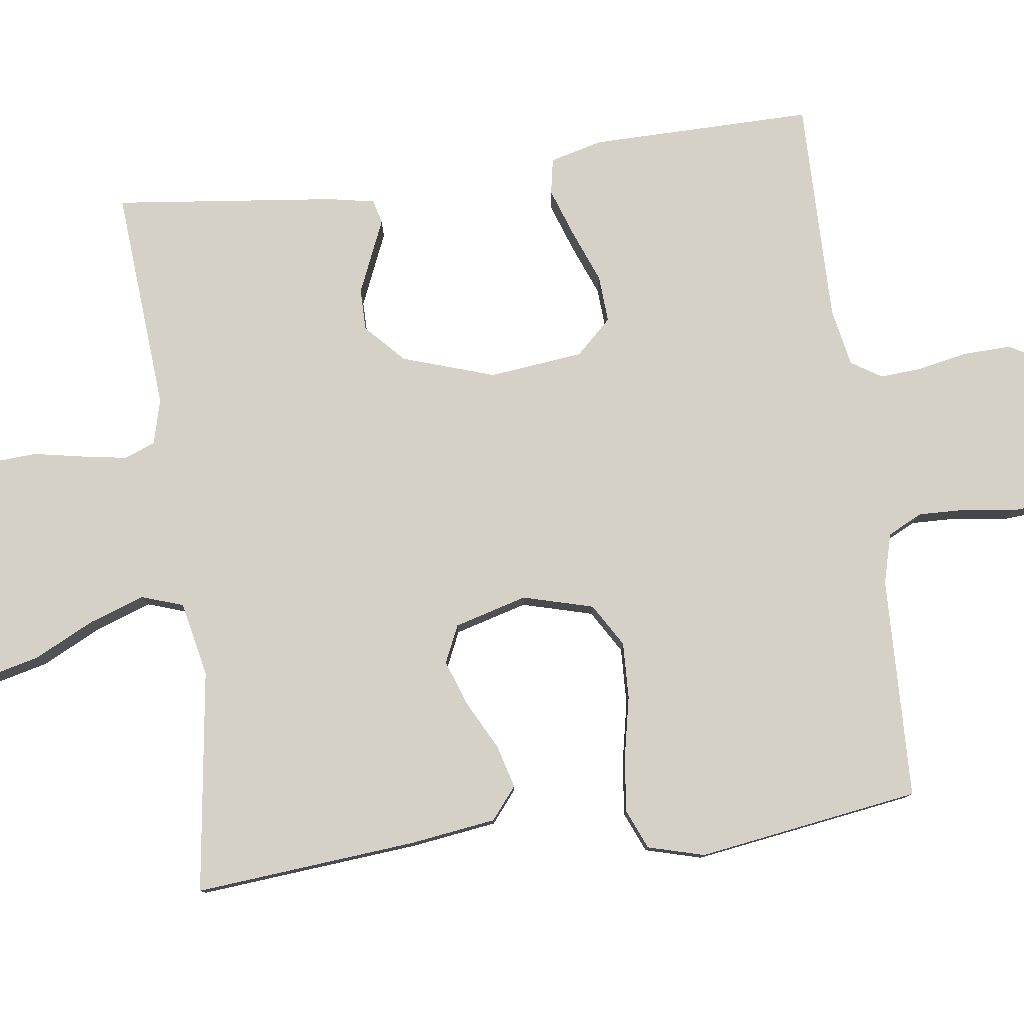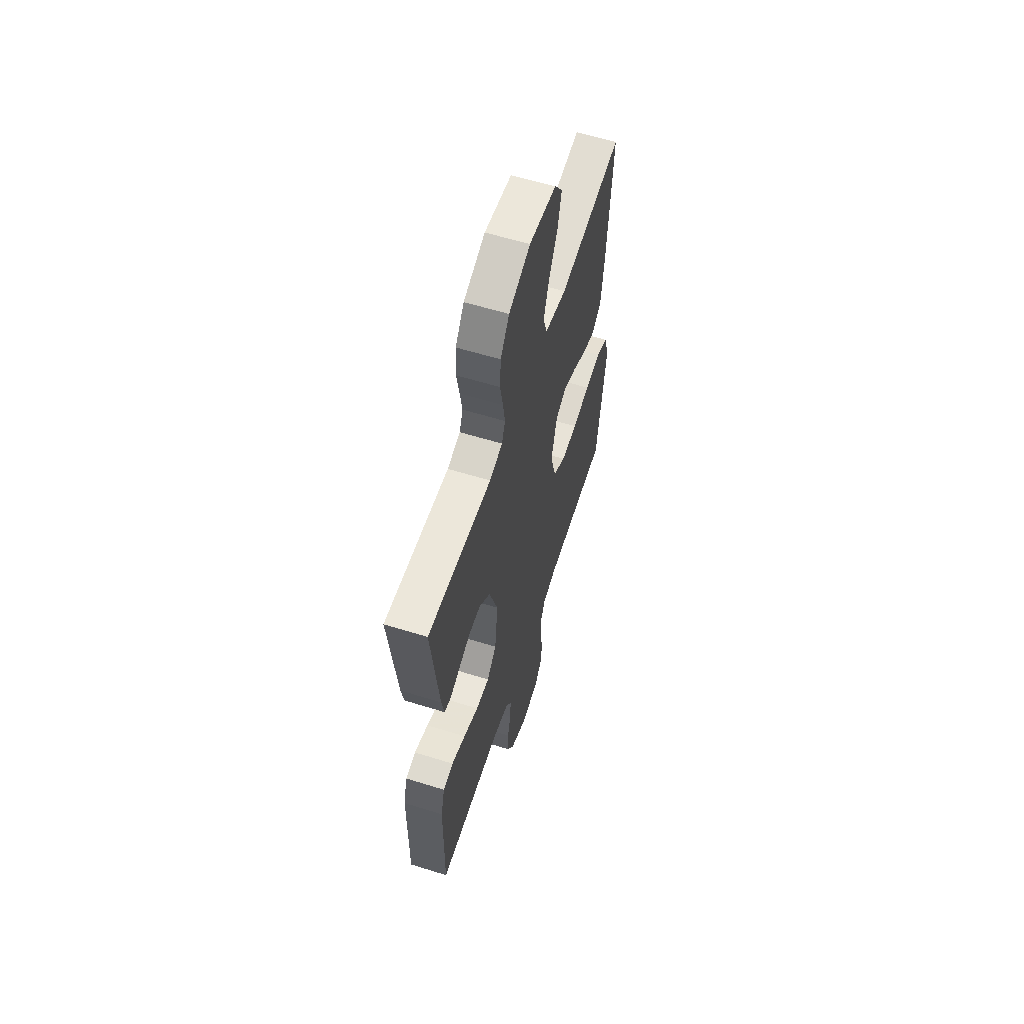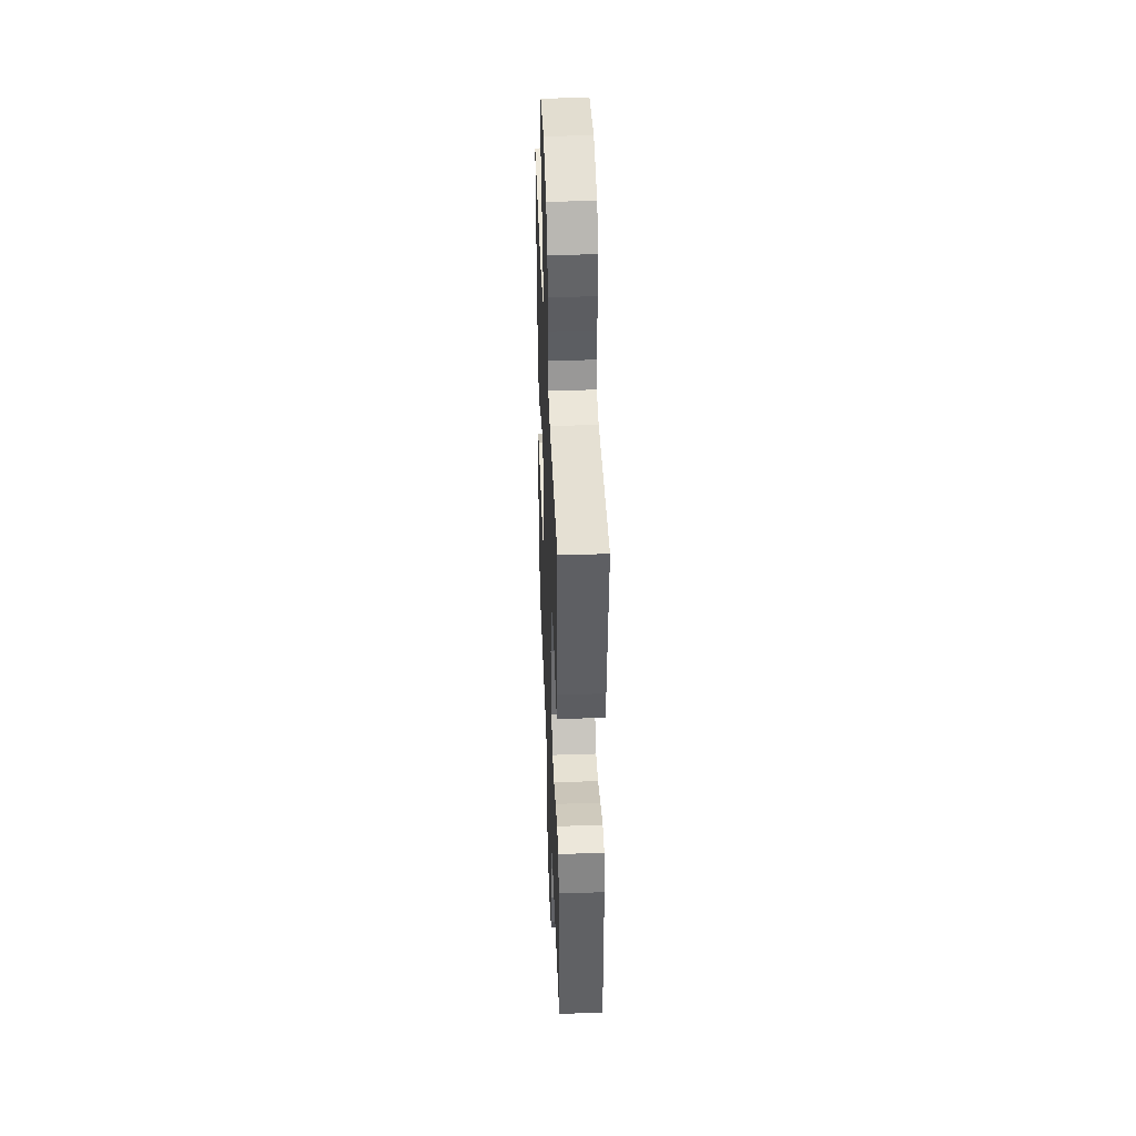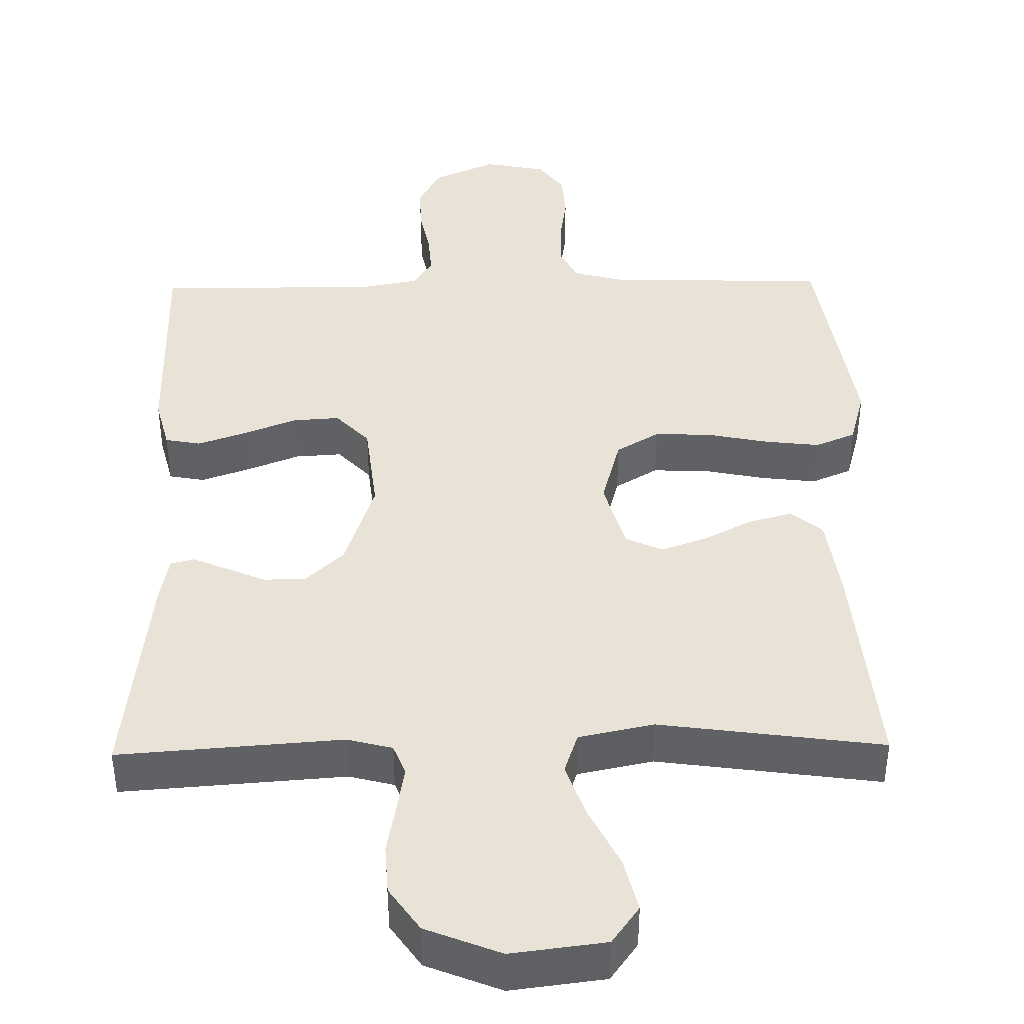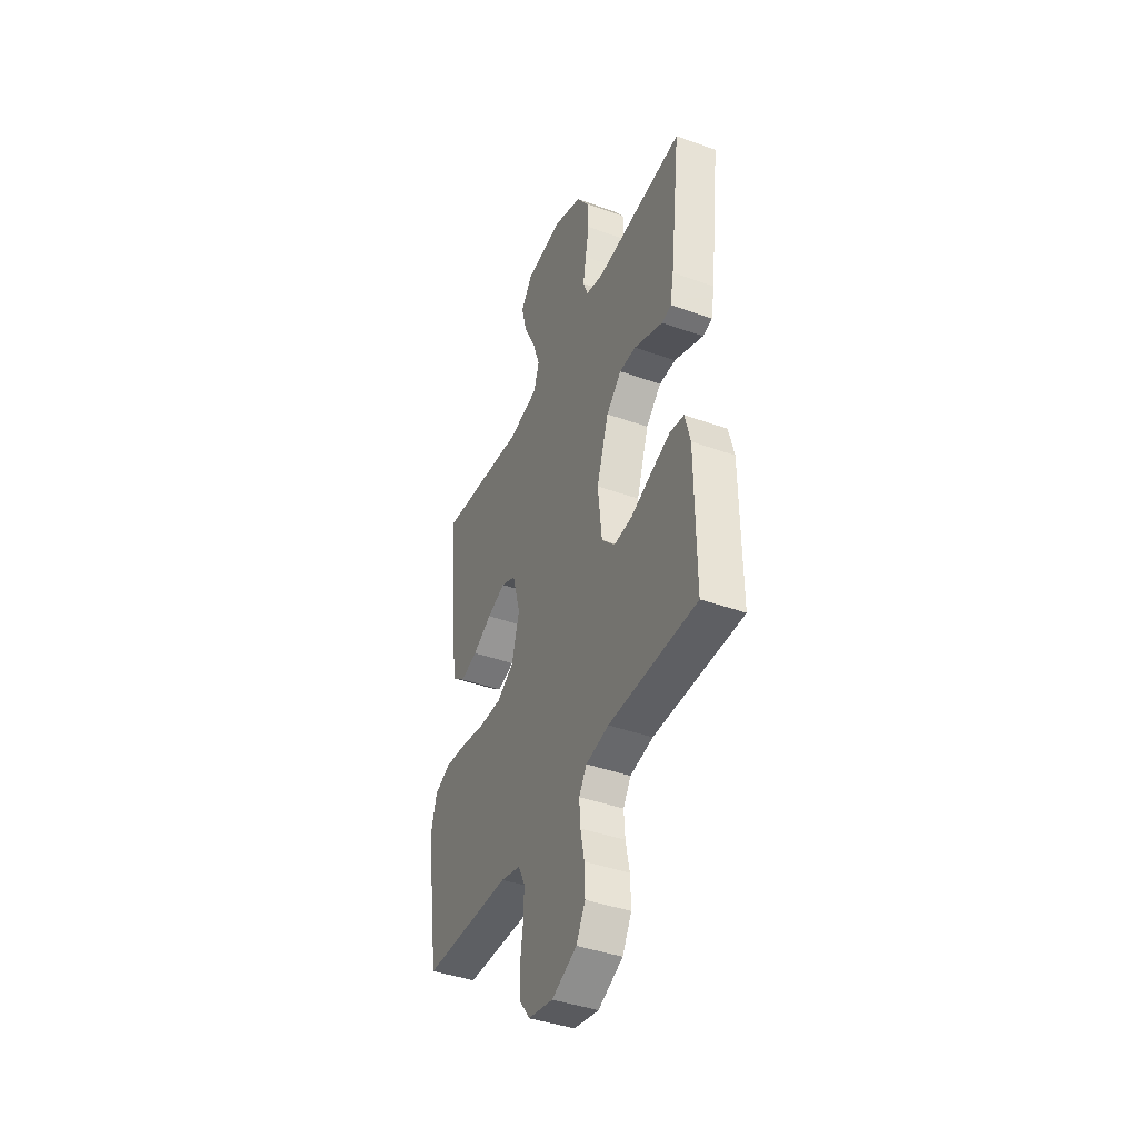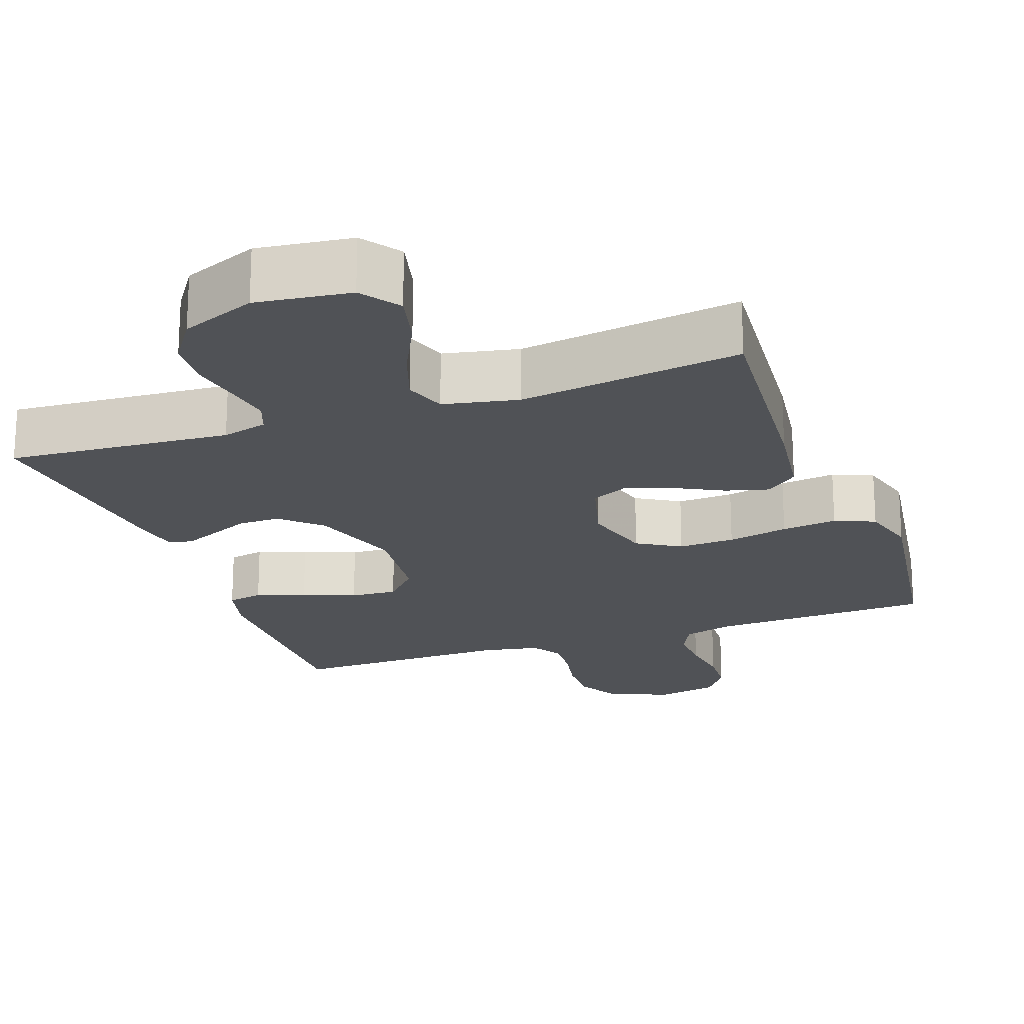
<metadata>
{"format":"obj","ext":"obj","renderer":"f3d","projection":"perspective","resolution":1024,"background":"white","views":[{"elev":79.6,"azim":82.3,"up":"+Y"},{"elev":59.7,"azim":-72.3,"up":"+Z"},{"elev":42.4,"azim":-92.3,"up":"+Z"},{"elev":41.5,"azim":-1.0,"up":"+Y"},{"elev":-42.0,"azim":-113.3,"up":"+Z"},{"elev":-20.7,"azim":19.8,"up":"+Y"}]}
</metadata>
<code>
v 0.5 0.07 0.5
v 0.474 0.07 0.2
v 0.458 0.07 0.084
v 0.415 0.07 0.049
v 0.357 0.07 0.065
v 0.292 0.07 0.099
v 0.23 0.07 0.121
v 0.18 0.07 0.098
v 0.153 0.07 0
v 0.179 0.07 -0.095
v 0.237 0.07 -0.13
v 0.313 0.07 -0.127
v 0.395 0.07 -0.11
v 0.47 0.07 -0.101
v 0.524 0.07 -0.124
v 0.545 0.07 -0.2
v 0.5 0.07 -0.5
v 0.2 0.07 -0.51
v 0.133 0.07 -0.528
v 0.11 0.07 -0.575
v 0.112 0.07 -0.639
v 0.122 0.07 -0.708
v 0.118 0.07 -0.772
v 0.084 0.07 -0.818
v 0 0.07 -0.835
v -0.084 0.07 -0.797
v -0.115 0.07 -0.741
v -0.113 0.07 -0.676
v -0.1 0.07 -0.611
v -0.096 0.07 -0.553
v -0.122 0.07 -0.512
v -0.2 0.07 -0.497
v -0.5 0.07 -0.5
v -0.498 0.07 -0.2
v -0.48 0.07 -0.129
v -0.432 0.07 -0.12
v -0.366 0.07 -0.143
v -0.295 0.07 -0.171
v -0.232 0.07 -0.175
v -0.187 0.07 -0.127
v -0.173 0.07 0
v -0.214 0.07 0.124
v -0.266 0.07 0.173
v -0.322 0.07 0.173
v -0.375 0.07 0.15
v -0.421 0.07 0.13
v -0.453 0.07 0.138
v -0.465 0.07 0.2
v -0.5 0.07 0.5
v -0.2 0.07 0.478
v -0.139 0.07 0.494
v -0.123 0.07 0.536
v -0.133 0.07 0.596
v -0.146 0.07 0.664
v -0.142 0.07 0.732
v -0.101 0.07 0.792
v 0 0.07 0.833
v 0.127 0.07 0.817
v 0.164 0.07 0.765
v 0.146 0.07 0.691
v 0.106 0.07 0.61
v 0.08 0.07 0.535
v 0.099 0.07 0.479
v 0.2 0.07 0.458
v 0.5 0 0.5
v 0.474 0 0.2
v 0.458 0 0.084
v 0.415 0 0.049
v 0.357 0 0.065
v 0.292 0 0.099
v 0.23 0 0.121
v 0.18 0 0.098
v 0.153 0 0
v 0.179 0 -0.095
v 0.237 0 -0.13
v 0.313 0 -0.127
v 0.395 0 -0.11
v 0.47 0 -0.101
v 0.524 0 -0.124
v 0.545 0 -0.2
v 0.5 0 -0.5
v 0.2 0 -0.51
v 0.133 0 -0.528
v 0.11 0 -0.575
v 0.112 0 -0.639
v 0.122 0 -0.708
v 0.118 0 -0.772
v 0.084 0 -0.818
v 0 0 -0.835
v -0.084 0 -0.797
v -0.115 0 -0.741
v -0.113 0 -0.676
v -0.1 0 -0.611
v -0.096 0 -0.553
v -0.122 0 -0.512
v -0.2 0 -0.497
v -0.5 0 -0.5
v -0.498 0 -0.2
v -0.48 0 -0.129
v -0.432 0 -0.12
v -0.366 0 -0.143
v -0.295 0 -0.171
v -0.232 0 -0.175
v -0.187 0 -0.127
v -0.173 0 0
v -0.214 0 0.124
v -0.266 0 0.173
v -0.322 0 0.173
v -0.375 0 0.15
v -0.421 0 0.13
v -0.453 0 0.138
v -0.465 0 0.2
v -0.5 0 0.5
v -0.2 0 0.478
v -0.139 0 0.494
v -0.123 0 0.536
v -0.133 0 0.596
v -0.146 0 0.664
v -0.142 0 0.732
v -0.101 0 0.792
v 0 0 0.833
v 0.127 0 0.817
v 0.164 0 0.765
v 0.146 0 0.691
v 0.106 0 0.61
v 0.08 0 0.535
v 0.099 0 0.479
v 0.2 0 0.458
f 58 59 60 61
f 58 61 62
f 57 58 62
f 56 57 62
f 53 54 55 56
f 52 53 56 62
f 51 52 62 63
f 47 48 49 50
f 45 46 47 50
f 44 45 50 51
f 43 44 51 63
f 35 36 37 38
f 33 34 35 38
f 32 33 38 39
f 31 32 39 40
f 26 27 28 29
f 26 29 30
f 25 26 30
f 24 25 30
f 21 22 23 24
f 20 21 24 30
f 19 20 30 31
f 15 16 17 18
f 12 13 14 15
f 11 12 15 18
f 10 11 18 19
f 3 4 5 6
f 3 6 7
f 64 1 2 3
f 64 3 7
f 42 43 63 64
f 41 42 64 7
f 9 10 19 31
f 8 9 31 40
f 41 7 8
f 8 40 41
f 125 124 123 122
f 126 125 122
f 126 122 121
f 126 121 120
f 120 119 118 117
f 126 120 117 116
f 127 126 116 115
f 114 113 112 111
f 114 111 110 109
f 115 114 109 108
f 127 115 108 107
f 102 101 100 99
f 102 99 98 97
f 103 102 97 96
f 104 103 96 95
f 93 92 91 90
f 94 93 90
f 94 90 89
f 94 89 88
f 88 87 86 85
f 94 88 85 84
f 95 94 84 83
f 82 81 80 79
f 79 78 77 76
f 82 79 76 75
f 83 82 75 74
f 70 69 68 67
f 71 70 67
f 67 66 65 128
f 71 67 128
f 128 127 107 106
f 71 128 106 105
f 95 83 74 73
f 104 95 73 72
f 72 71 105
f 105 104 72
f 1 65 66 2
f 2 66 67 3
f 3 67 68 4
f 4 68 69 5
f 5 69 70 6
f 6 70 71 7
f 7 71 72 8
f 8 72 73 9
f 9 73 74 10
f 10 74 75 11
f 11 75 76 12
f 12 76 77 13
f 13 77 78 14
f 14 78 79 15
f 15 79 80 16
f 16 80 81 17
f 17 81 82 18
f 18 82 83 19
f 19 83 84 20
f 20 84 85 21
f 21 85 86 22
f 22 86 87 23
f 23 87 88 24
f 24 88 89 25
f 25 89 90 26
f 26 90 91 27
f 27 91 92 28
f 28 92 93 29
f 29 93 94 30
f 30 94 95 31
f 31 95 96 32
f 32 96 97 33
f 33 97 98 34
f 34 98 99 35
f 35 99 100 36
f 36 100 101 37
f 37 101 102 38
f 38 102 103 39
f 39 103 104 40
f 40 104 105 41
f 41 105 106 42
f 42 106 107 43
f 43 107 108 44
f 44 108 109 45
f 45 109 110 46
f 46 110 111 47
f 47 111 112 48
f 48 112 113 49
f 49 113 114 50
f 50 114 115 51
f 51 115 116 52
f 52 116 117 53
f 53 117 118 54
f 54 118 119 55
f 55 119 120 56
f 56 120 121 57
f 57 121 122 58
f 58 122 123 59
f 59 123 124 60
f 60 124 125 61
f 61 125 126 62
f 62 126 127 63
f 63 127 128 64
f 64 128 65 1

</code>
